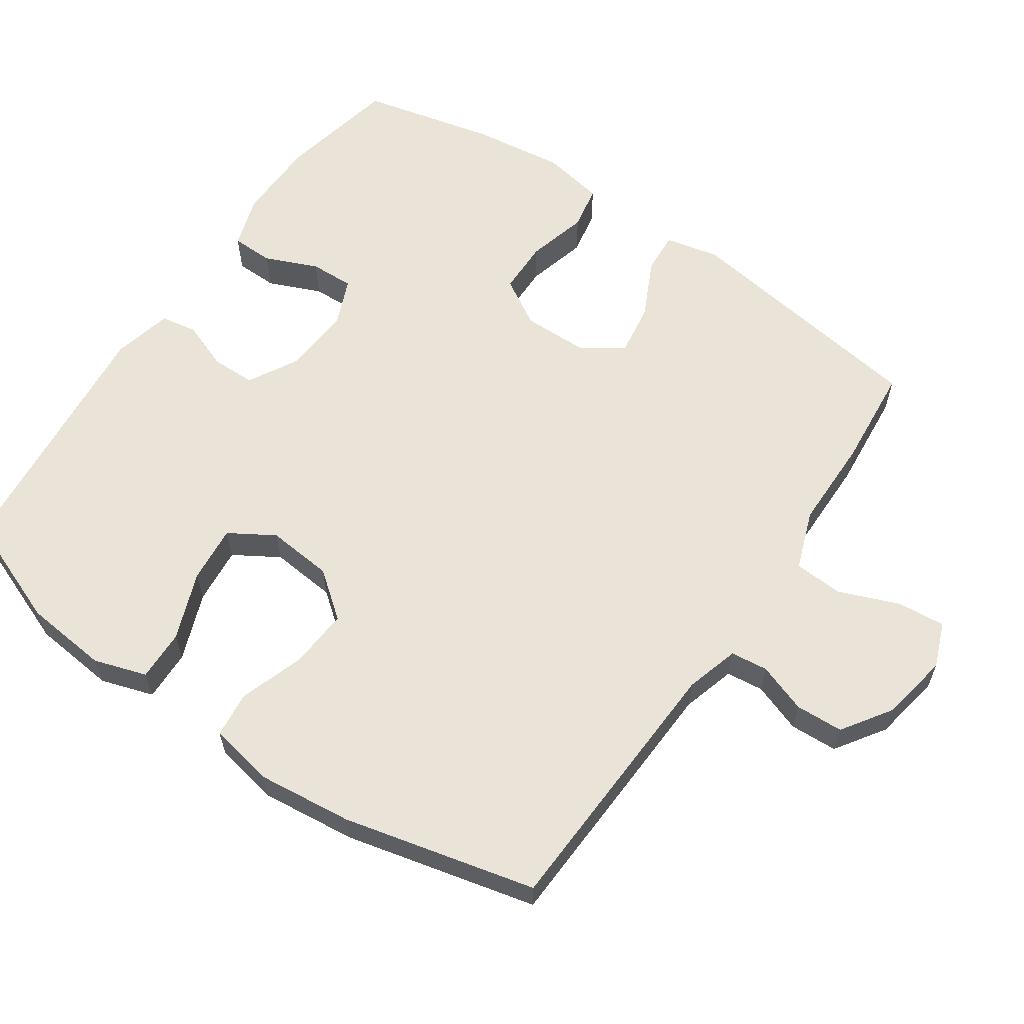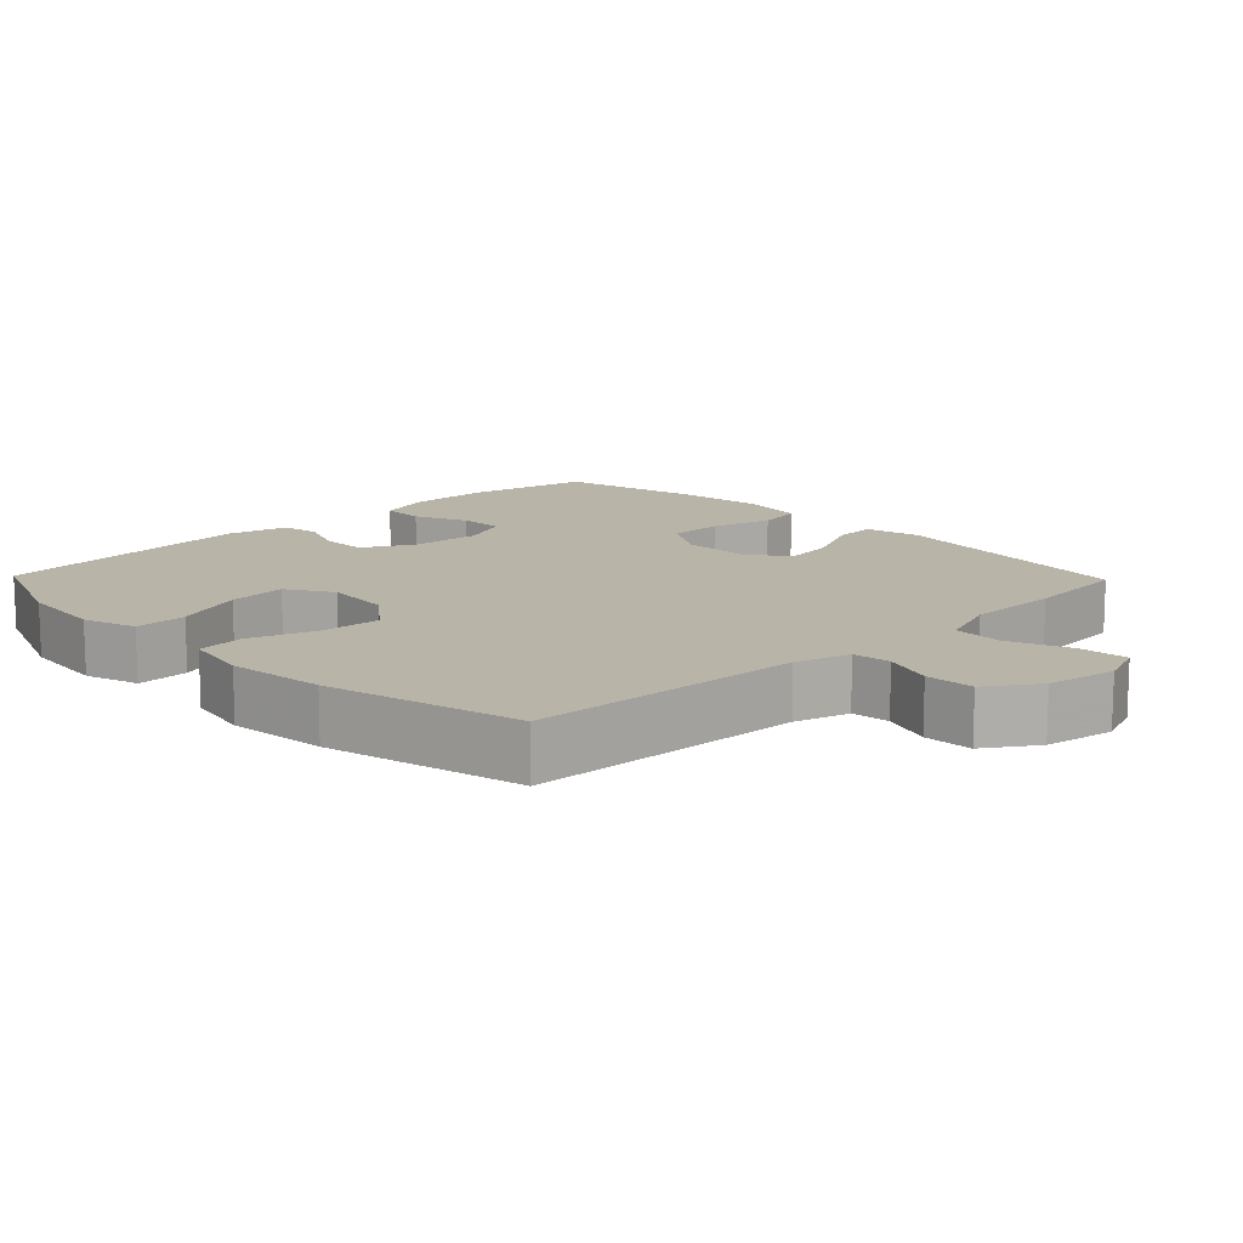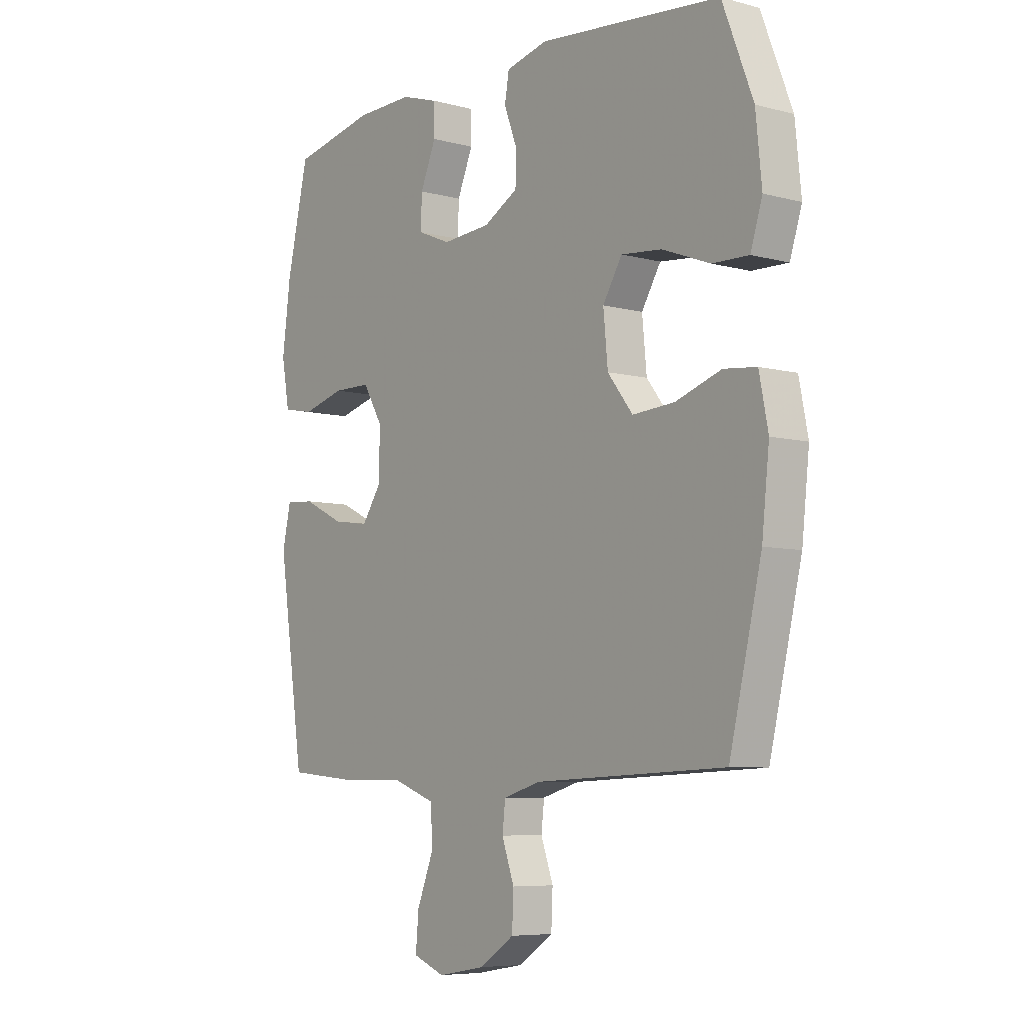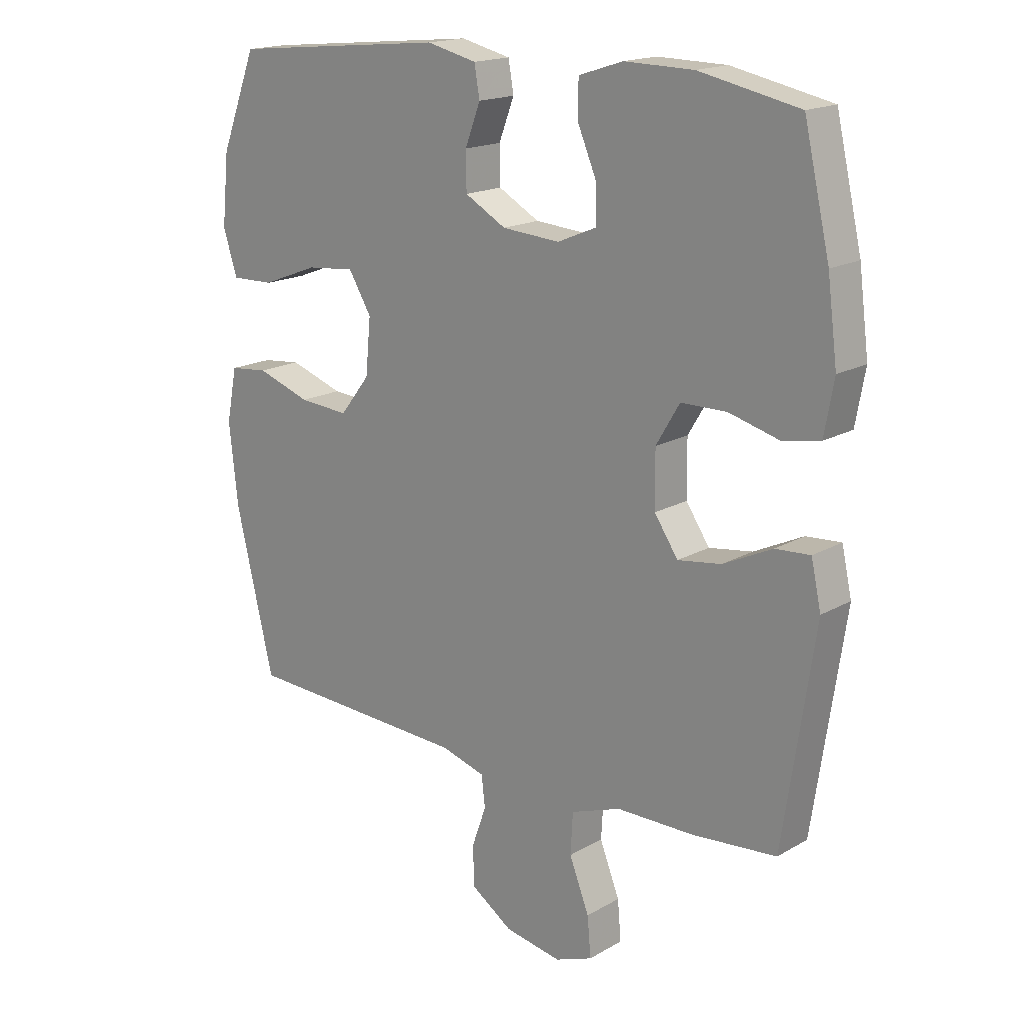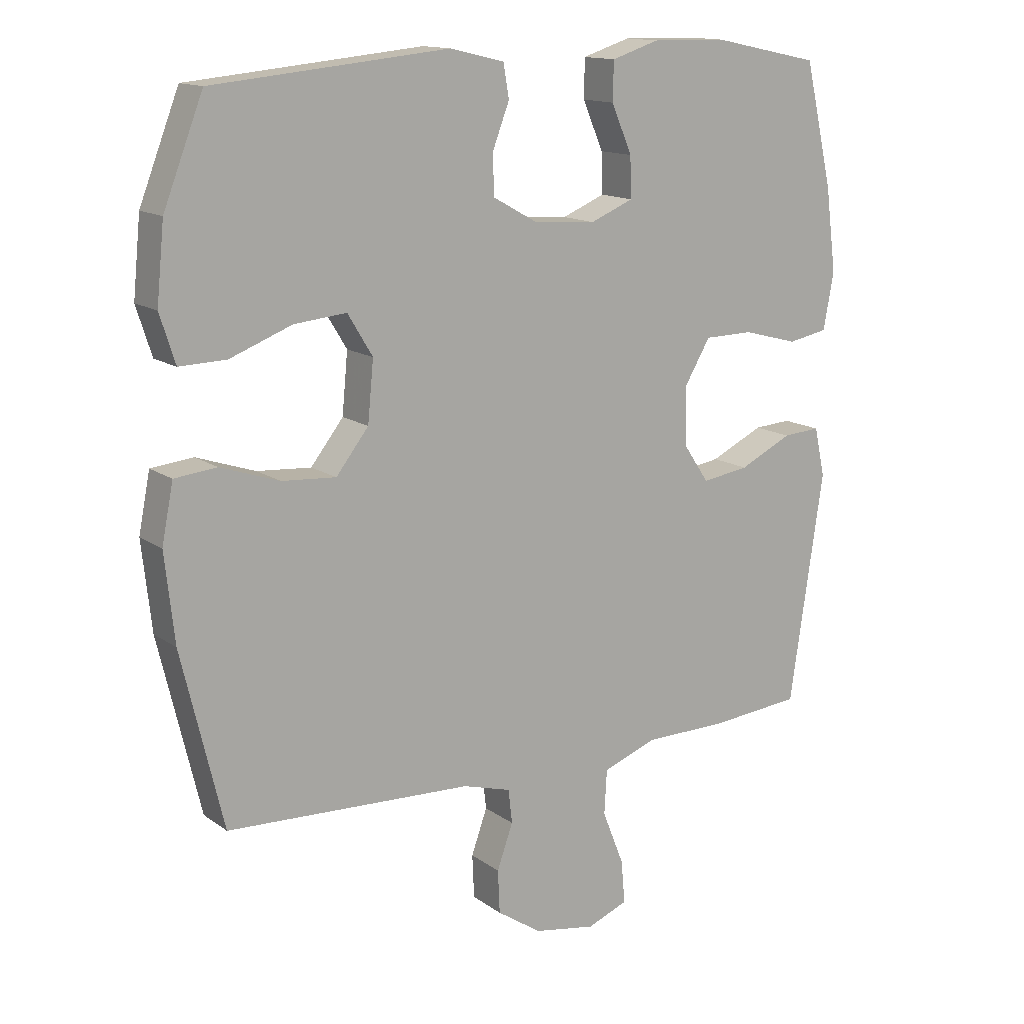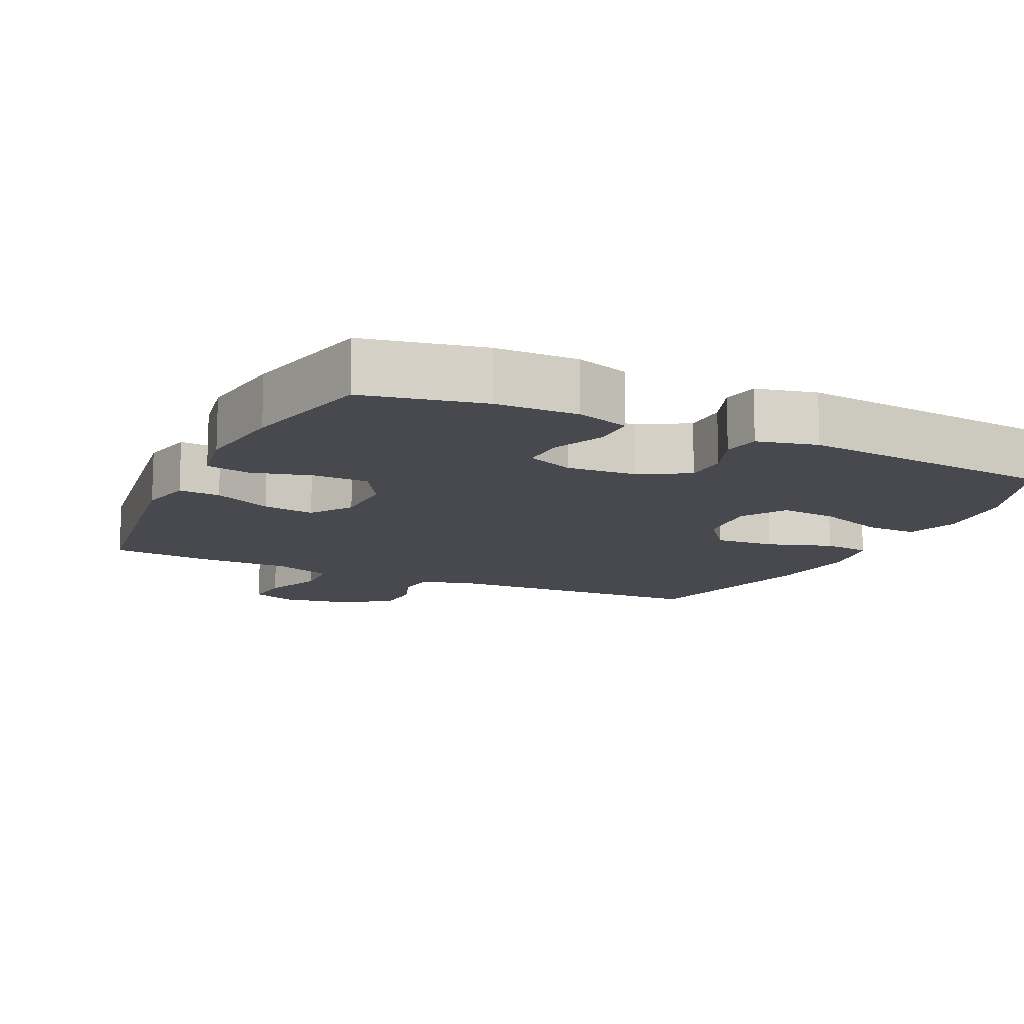
<metadata>
{"format":"obj","ext":"obj","renderer":"f3d","projection":"perspective","resolution":1024,"background":"white","views":[{"elev":60.8,"azim":124.4,"up":"+Y"},{"elev":13.1,"azim":136.0,"up":"+Y"},{"elev":-6.8,"azim":52.3,"up":"+Z"},{"elev":17.5,"azim":-138.3,"up":"+Z"},{"elev":14.2,"azim":146.2,"up":"+Z"},{"elev":-12.7,"azim":-25.4,"up":"+Y"}]}
</metadata>
<code>
v -0.5 0.07 0.5
v -0.331 0.07 0.535
v -0.214 0.07 0.537
v -0.139 0.07 0.513
v -0.138 0.07 0.453
v -0.17 0.07 0.378
v -0.172 0.07 0.315
v -0.105 0.07 0.287
v -0.007 0.07 0.294
v 0.063 0.07 0.333
v 0.064 0.07 0.396
v 0.038 0.07 0.464
v 0.047 0.07 0.516
v 0.132 0.07 0.536
v 0.5 0.07 0.5
v 0.562 0.07 0.341
v 0.574 0.07 0.222
v 0.55 0.07 0.147
v 0.477 0.07 0.149
v 0.38 0.07 0.186
v 0.298 0.07 0.194
v 0.259 0.07 0.13
v 0.268 0.07 0.036
v 0.319 0.07 -0.029
v 0.404 0.07 -0.023
v 0.496 0.07 0.008
v 0.562 0.07 0.001
v 0.58 0.07 -0.09
v 0.565 0.07 -0.227
v 0.5 0.07 -0.5
v 0.115 0.07 -0.517
v 0.039 0.07 -0.539
v 0.033 0.07 -0.592
v 0.058 0.07 -0.662
v 0.055 0.07 -0.73
v -0.015 0.07 -0.777
v -0.112 0.07 -0.794
v -0.176 0.07 -0.769
v -0.17 0.07 -0.701
v -0.136 0.07 -0.615
v -0.14 0.07 -0.545
v -0.225 0.07 -0.514
v -0.356 0.07 -0.513
v -0.5 0.07 -0.5
v -0.553 0.07 -0.141
v -0.536 0.07 -0.064
v -0.477 0.07 -0.068
v -0.394 0.07 -0.108
v -0.32 0.07 -0.119
v -0.28 0.07 -0.06
v -0.279 0.07 0.033
v -0.319 0.07 0.1
v -0.396 0.07 0.101
v -0.482 0.07 0.078
v -0.545 0.07 0.09
v -0.561 0.07 0.179
v -0.544 0.07 0.31
v -0.5 0 0.5
v -0.331 0 0.535
v -0.214 0 0.537
v -0.139 0 0.513
v -0.138 0 0.453
v -0.17 0 0.378
v -0.172 0 0.315
v -0.105 0 0.287
v -0.007 0 0.294
v 0.063 0 0.333
v 0.064 0 0.396
v 0.038 0 0.464
v 0.047 0 0.516
v 0.132 0 0.536
v 0.5 0 0.5
v 0.562 0 0.341
v 0.574 0 0.222
v 0.55 0 0.147
v 0.477 0 0.149
v 0.38 0 0.186
v 0.298 0 0.194
v 0.259 0 0.13
v 0.268 0 0.036
v 0.319 0 -0.029
v 0.404 0 -0.023
v 0.496 0 0.008
v 0.562 0 0.001
v 0.58 0 -0.09
v 0.565 0 -0.227
v 0.5 0 -0.5
v 0.115 0 -0.517
v 0.039 0 -0.539
v 0.033 0 -0.592
v 0.058 0 -0.662
v 0.055 0 -0.73
v -0.015 0 -0.777
v -0.112 0 -0.794
v -0.176 0 -0.769
v -0.17 0 -0.701
v -0.136 0 -0.615
v -0.14 0 -0.545
v -0.225 0 -0.514
v -0.356 0 -0.513
v -0.5 0 -0.5
v -0.553 0 -0.141
v -0.536 0 -0.064
v -0.477 0 -0.068
v -0.394 0 -0.108
v -0.32 0 -0.119
v -0.28 0 -0.06
v -0.279 0 0.033
v -0.319 0 0.1
v -0.396 0 0.101
v -0.482 0 0.078
v -0.545 0 0.09
v -0.561 0 0.179
v -0.544 0 0.31
f 53 54 55 56
f 52 53 56 57
f 45 46 47 48
f 45 48 49
f 42 43 44 45
f 41 42 45 49
f 37 38 39 40
f 37 40 41
f 36 37 41
f 33 34 35 36
f 32 33 36 41
f 31 32 41 49
f 25 26 27 28
f 24 25 28 29
f 17 18 19 20
f 17 20 21
f 16 17 21
f 15 16 21
f 14 15 21
f 11 12 13 14
f 10 11 14 21
f 9 10 21 22
f 3 4 5 6
f 3 6 7
f 2 3 7
f 52 57 1 2
f 51 52 2 7
f 50 51 7 8
f 30 31 49 50
f 24 29 30 50
f 23 24 50 8
f 8 9 22 23
f 113 112 111 110
f 114 113 110 109
f 105 104 103 102
f 106 105 102
f 102 101 100 99
f 106 102 99 98
f 97 96 95 94
f 98 97 94
f 98 94 93
f 93 92 91 90
f 98 93 90 89
f 106 98 89 88
f 85 84 83 82
f 86 85 82 81
f 77 76 75 74
f 78 77 74
f 78 74 73
f 78 73 72
f 78 72 71
f 71 70 69 68
f 78 71 68 67
f 79 78 67 66
f 63 62 61 60
f 64 63 60
f 64 60 59
f 59 58 114 109
f 64 59 109 108
f 65 64 108 107
f 107 106 88 87
f 107 87 86 81
f 65 107 81 80
f 80 79 66 65
f 1 58 59 2
f 2 59 60 3
f 3 60 61 4
f 4 61 62 5
f 5 62 63 6
f 6 63 64 7
f 7 64 65 8
f 8 65 66 9
f 9 66 67 10
f 10 67 68 11
f 11 68 69 12
f 12 69 70 13
f 13 70 71 14
f 14 71 72 15
f 15 72 73 16
f 16 73 74 17
f 17 74 75 18
f 18 75 76 19
f 19 76 77 20
f 20 77 78 21
f 21 78 79 22
f 22 79 80 23
f 23 80 81 24
f 24 81 82 25
f 25 82 83 26
f 26 83 84 27
f 27 84 85 28
f 28 85 86 29
f 29 86 87 30
f 30 87 88 31
f 31 88 89 32
f 32 89 90 33
f 33 90 91 34
f 34 91 92 35
f 35 92 93 36
f 36 93 94 37
f 37 94 95 38
f 38 95 96 39
f 39 96 97 40
f 40 97 98 41
f 41 98 99 42
f 42 99 100 43
f 43 100 101 44
f 44 101 102 45
f 45 102 103 46
f 46 103 104 47
f 47 104 105 48
f 48 105 106 49
f 49 106 107 50
f 50 107 108 51
f 51 108 109 52
f 52 109 110 53
f 53 110 111 54
f 54 111 112 55
f 55 112 113 56
f 56 113 114 57
f 57 114 58 1

</code>
